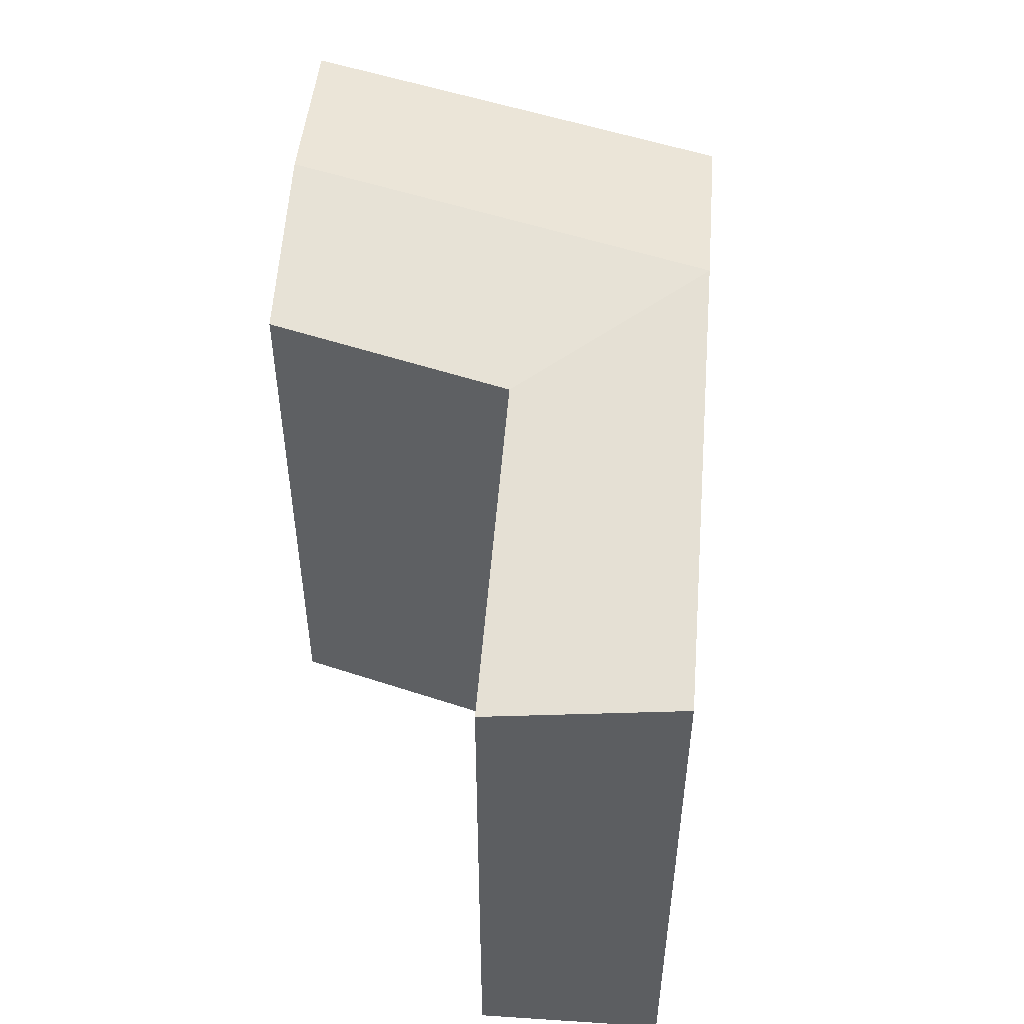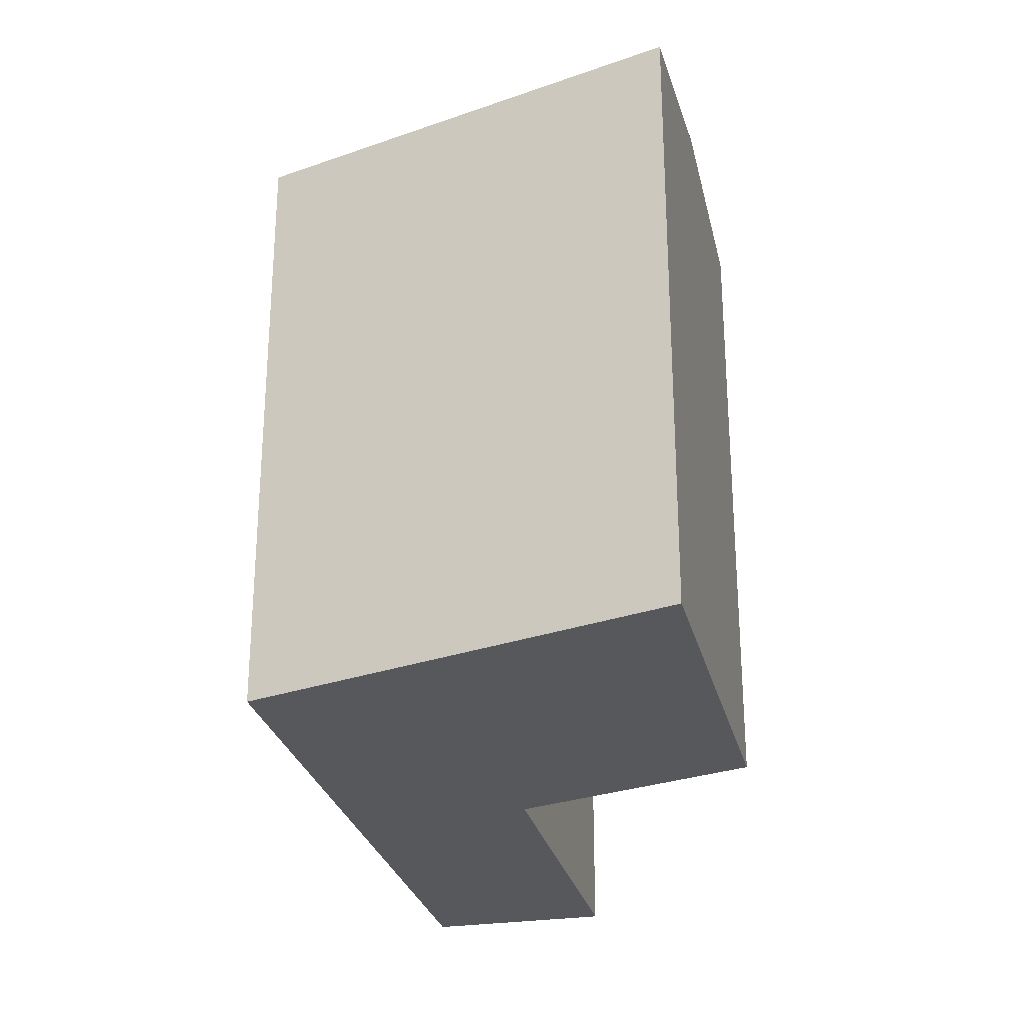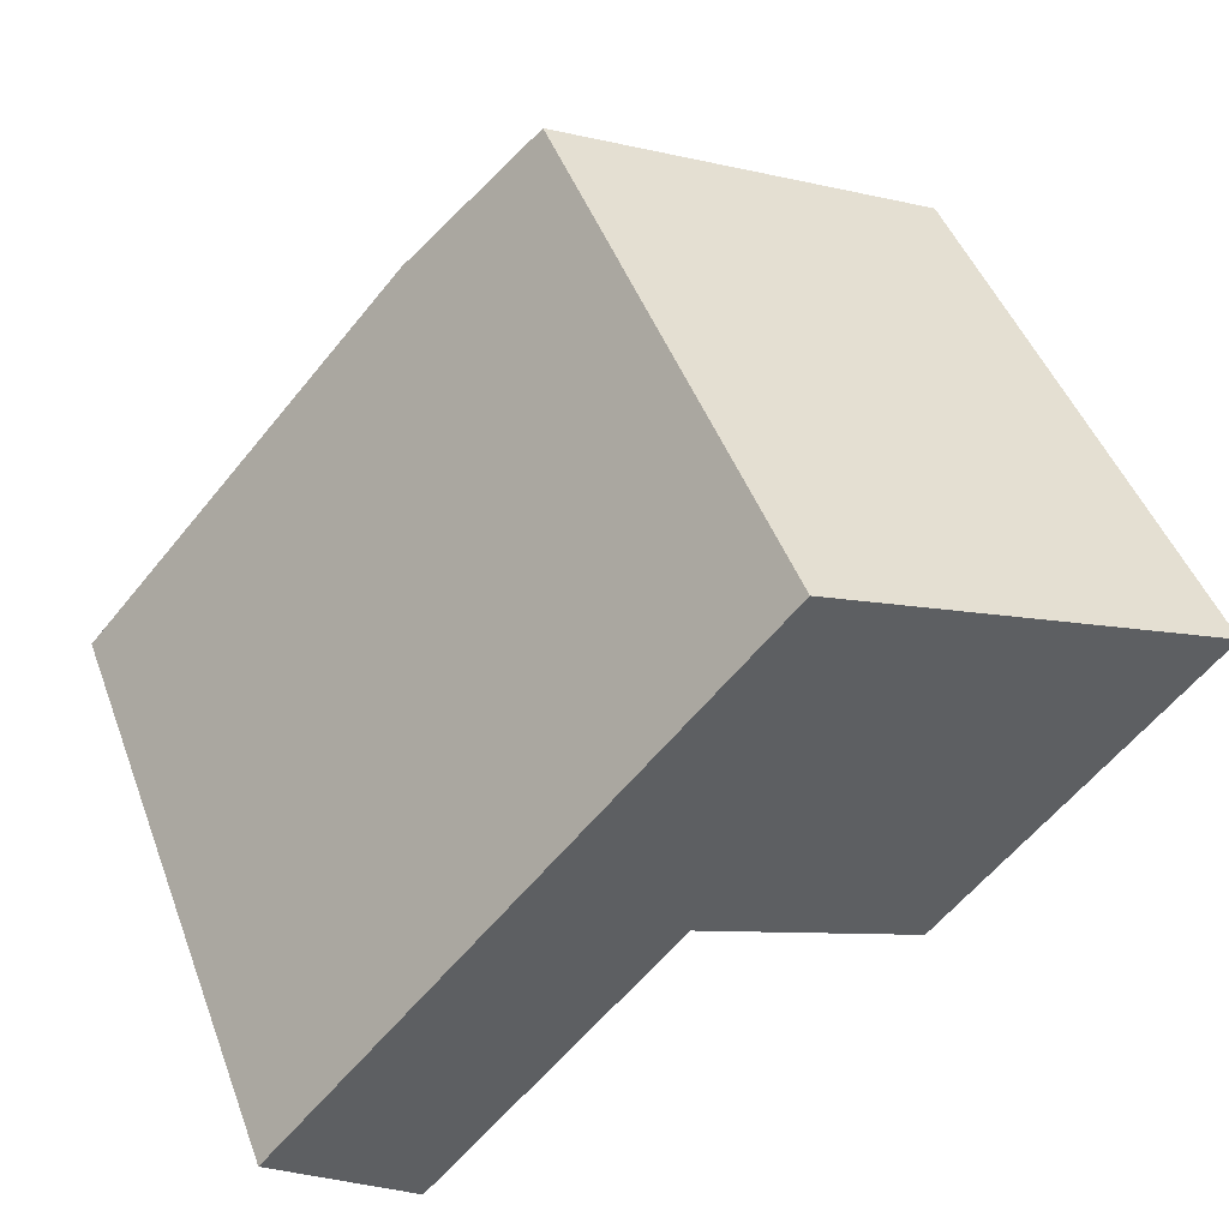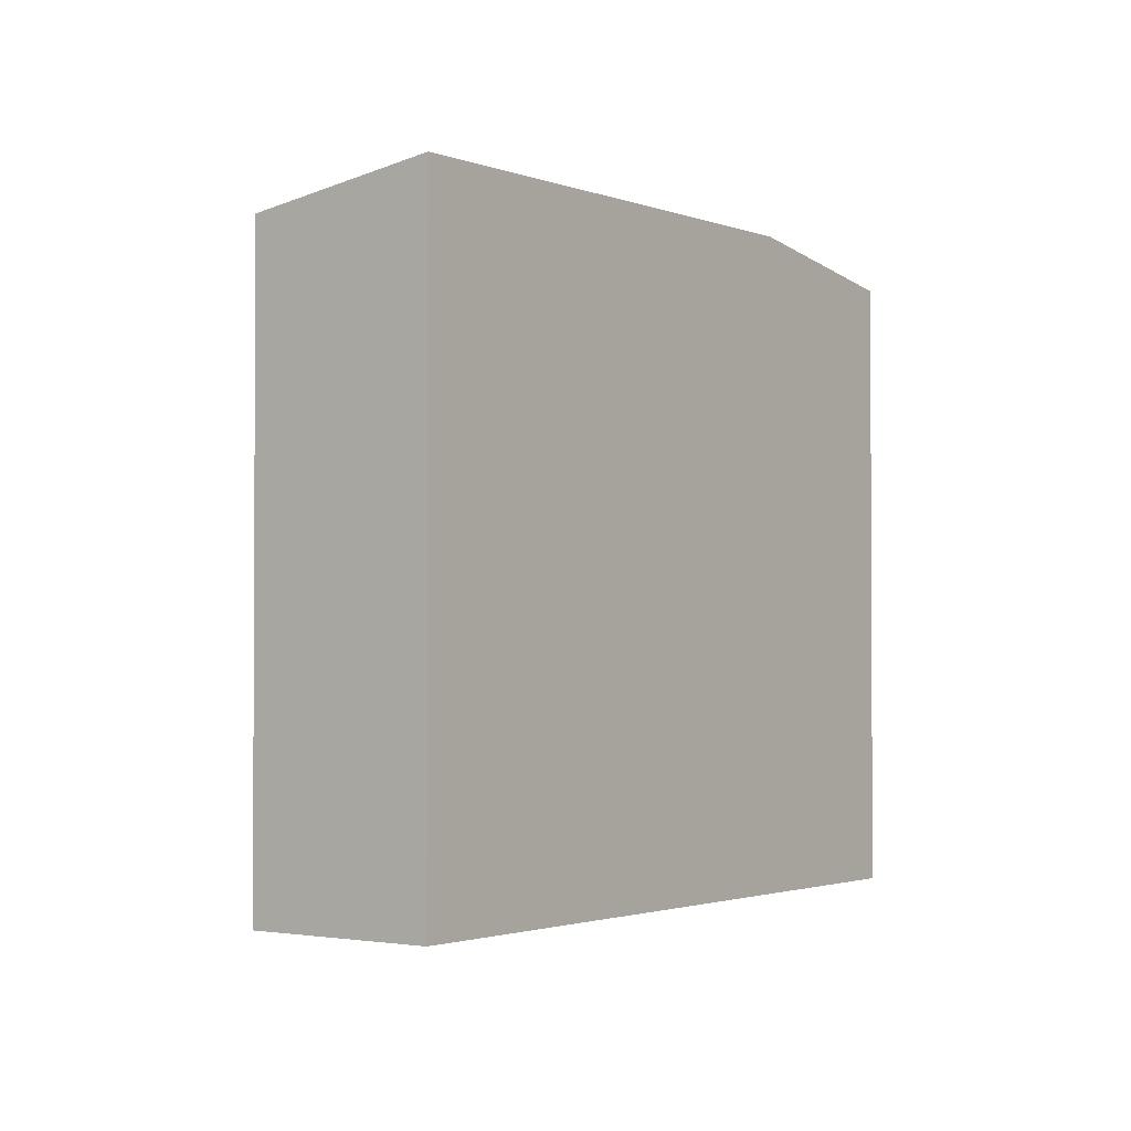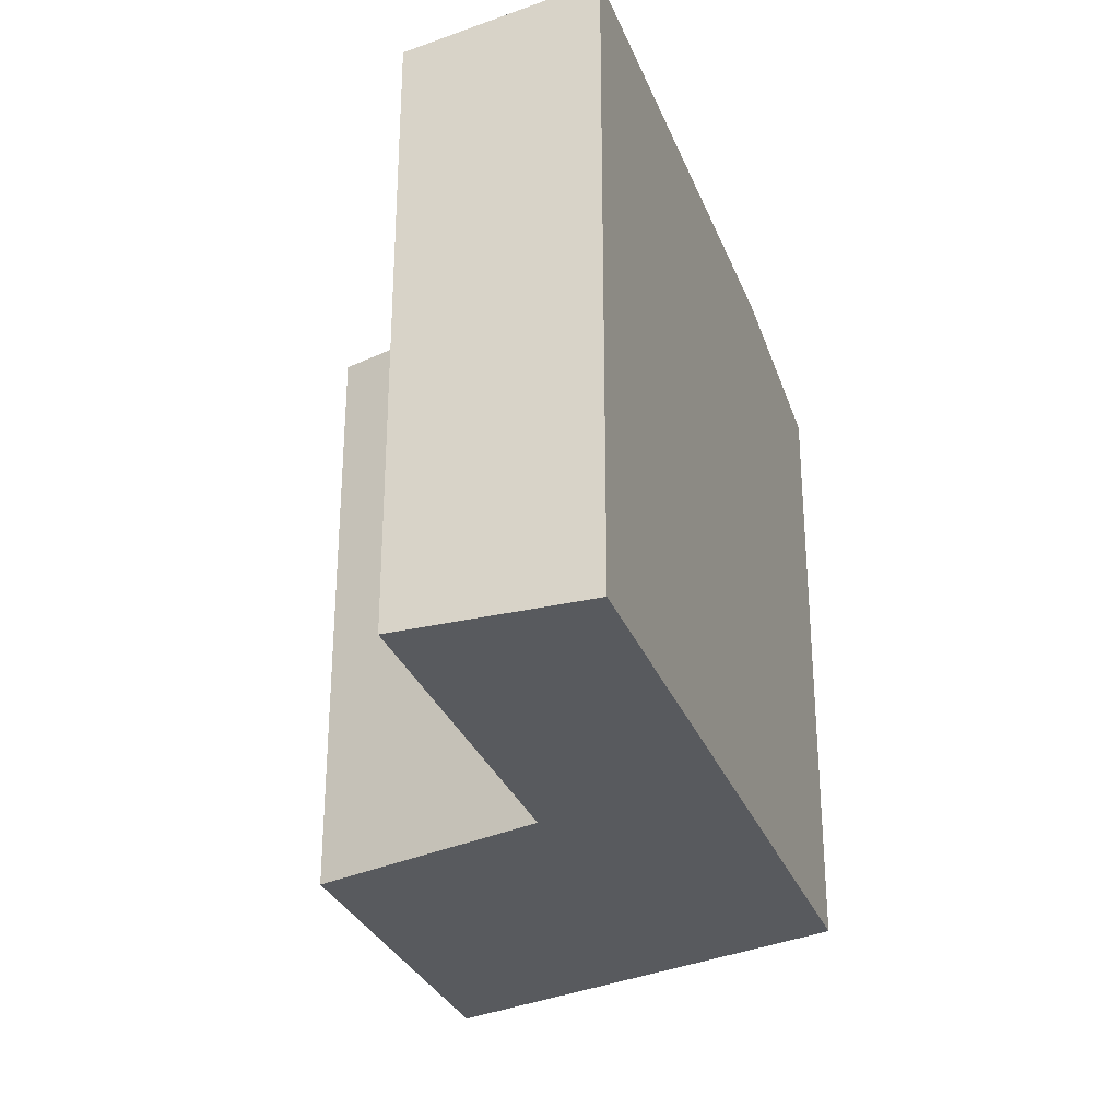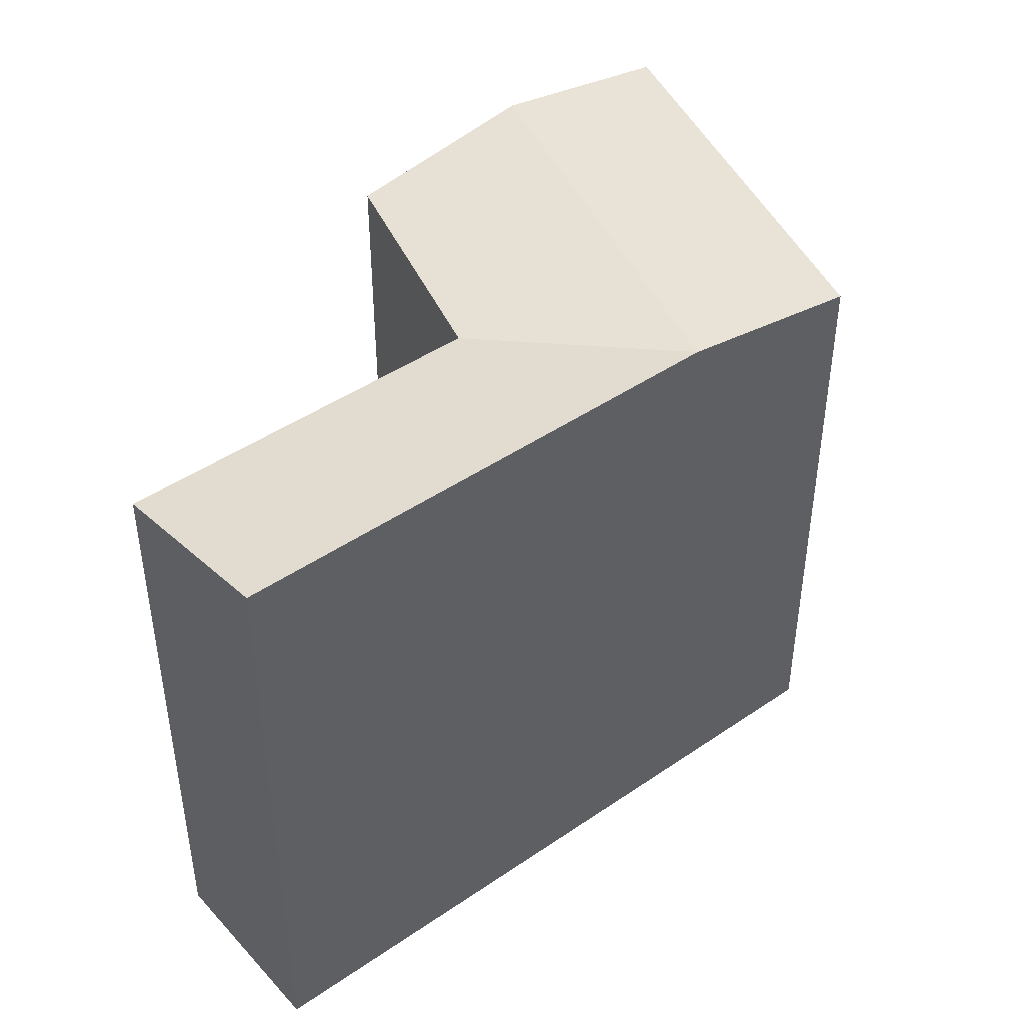
<metadata>
{"format":"obj","ext":"obj","renderer":"f3d","projection":"perspective","resolution":1024,"background":"white","views":[{"elev":52.6,"azim":-133.6,"up":"+Y"},{"elev":-27.9,"azim":55.2,"up":"+Y"},{"elev":47.3,"azim":-20.2,"up":"+Z"},{"elev":-1.8,"azim":-101.6,"up":"+Y"},{"elev":-30.6,"azim":-119.1,"up":"+Y"},{"elev":44.7,"azim":-86.7,"up":"+Y"}]}
</metadata>
<code>
v  20.71 20.33 1.302
v  25.1 -3.804e-16 6.212
v  20.71 -7.975e-17 1.302
v  29.48 -6.81e-16 11.12
v  29.48 20.33 11.12
v  25.1 21.37 6.211
v  16.02 20.33 17.89
v  11.63 -7.95e-16 12.98
v  16.02 -1.095e-15 17.89
v  7.234 -4.947e-16 8.078
v  0 0 0
v  0.0004553 21.37 -0.0006768
v  7.235 21.37 8.078
v  11.63 21.37 12.98
v  21.88 -9.149e-16 14.94
v  21.88 20.33 14.94
v  13.1 20.33 5.131
v  13.1 -3.142e-16 5.132
v  4.681 2.612e-16 -4.266
v  4.681 20.33 -4.267
v  17.49 21.37 10.04
g defaultobject
f 1 2 3
f 2 1 4
f 4 1 5
f 5 1 6
f 7 8 9
f 8 7 10
f 10 7 11
f 11 7 12
f 12 7 13
f 13 7 14
f 5 15 4
f 15 5 9
f 9 5 7
f 7 5 16
f 17 3 18
f 3 17 1
f 12 19 11
f 19 12 20
f 19 17 18
f 17 19 20
f 15 2 4
f 2 15 9
f 2 9 8
f 2 8 3
f 3 8 10
f 3 10 18
f 18 10 19
f 19 10 11
f 12 17 20
f 17 12 13
f 17 13 14
f 1 21 6
f 21 1 17
f 21 17 14
f 6 16 5
f 16 6 21
f 16 21 7
f 7 21 14

</code>
